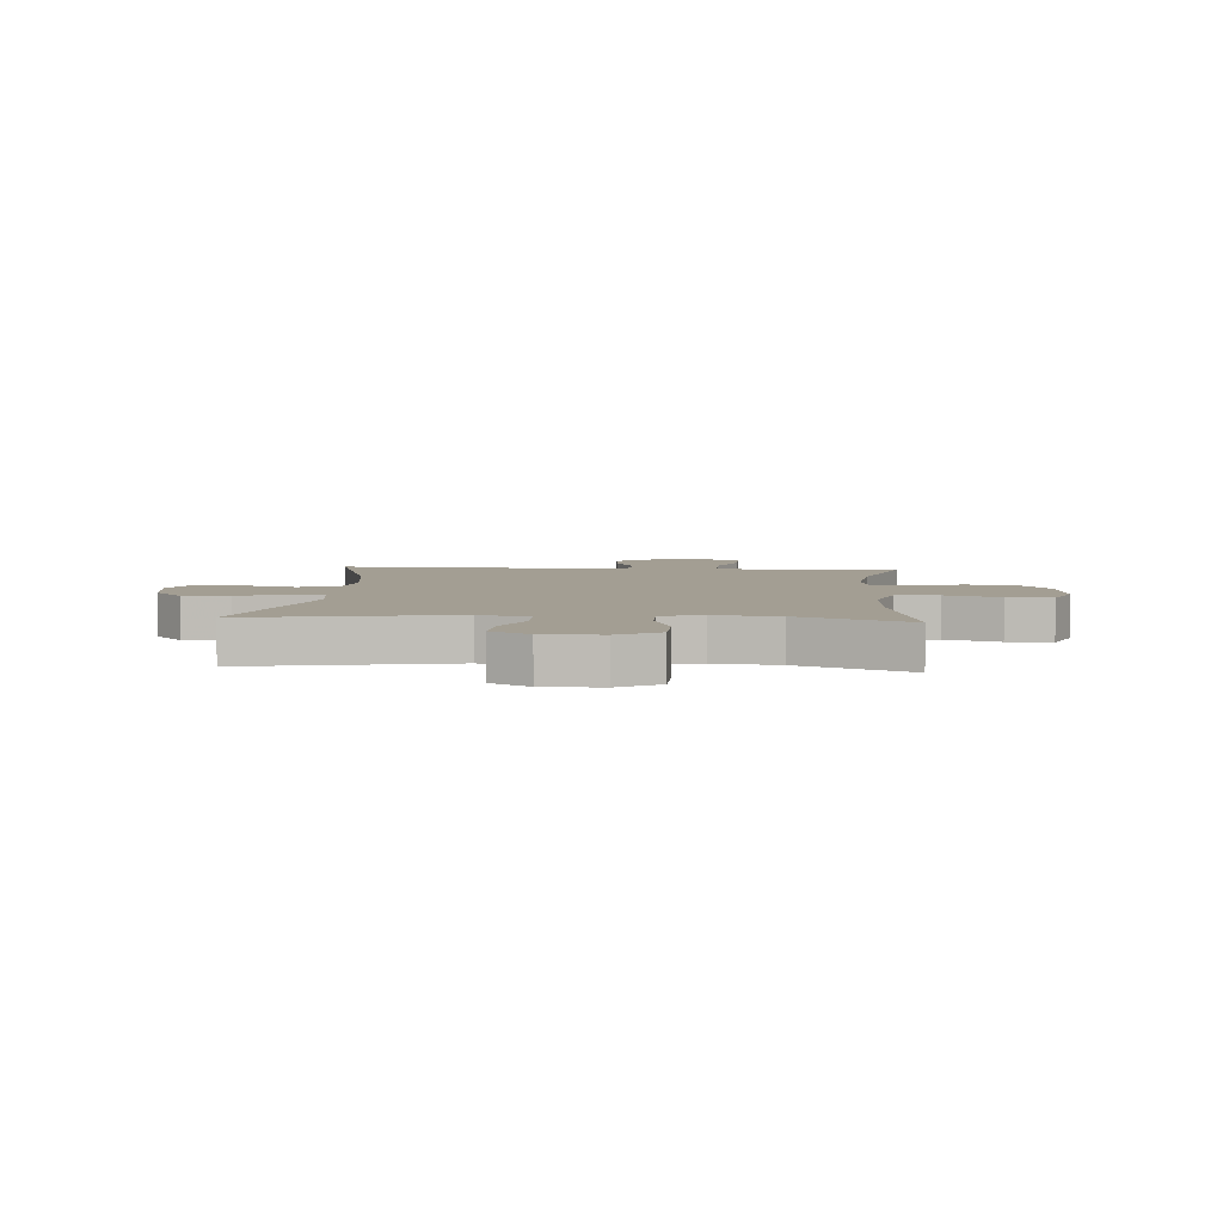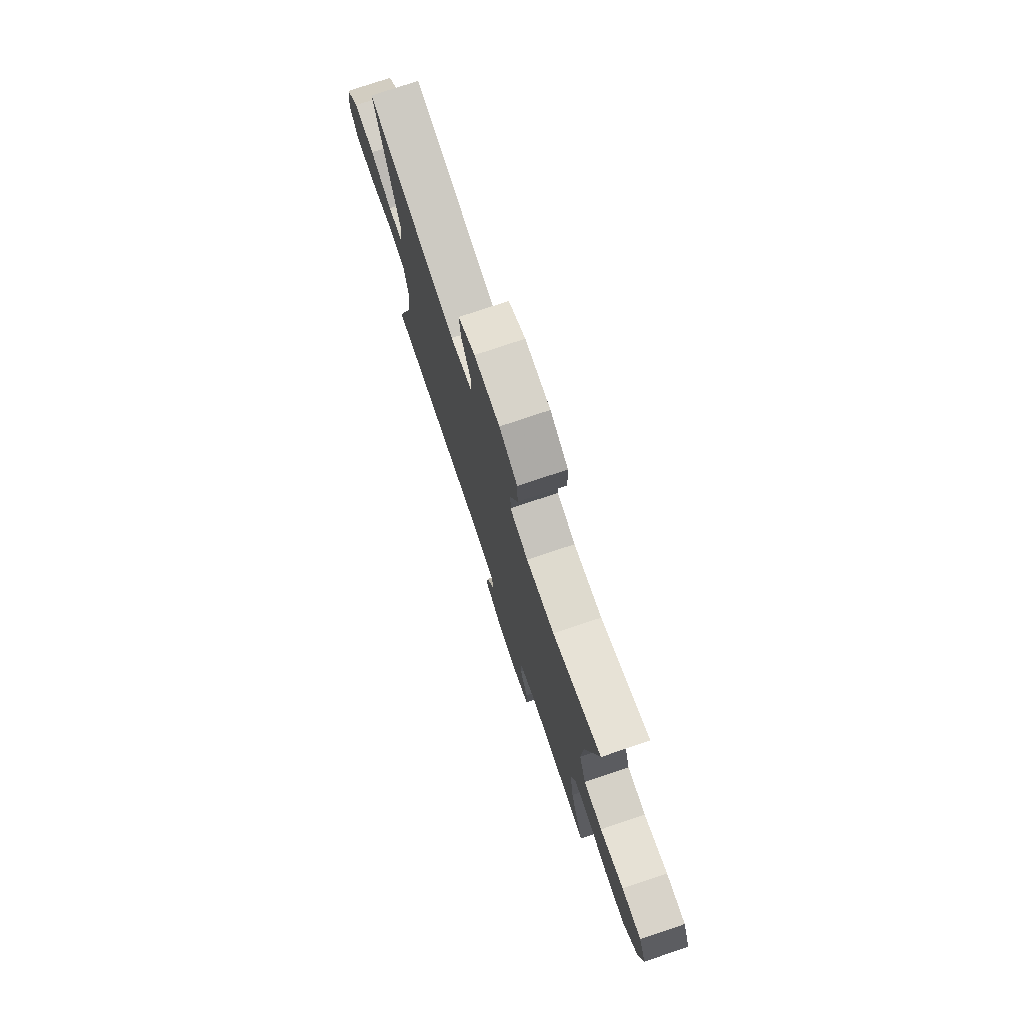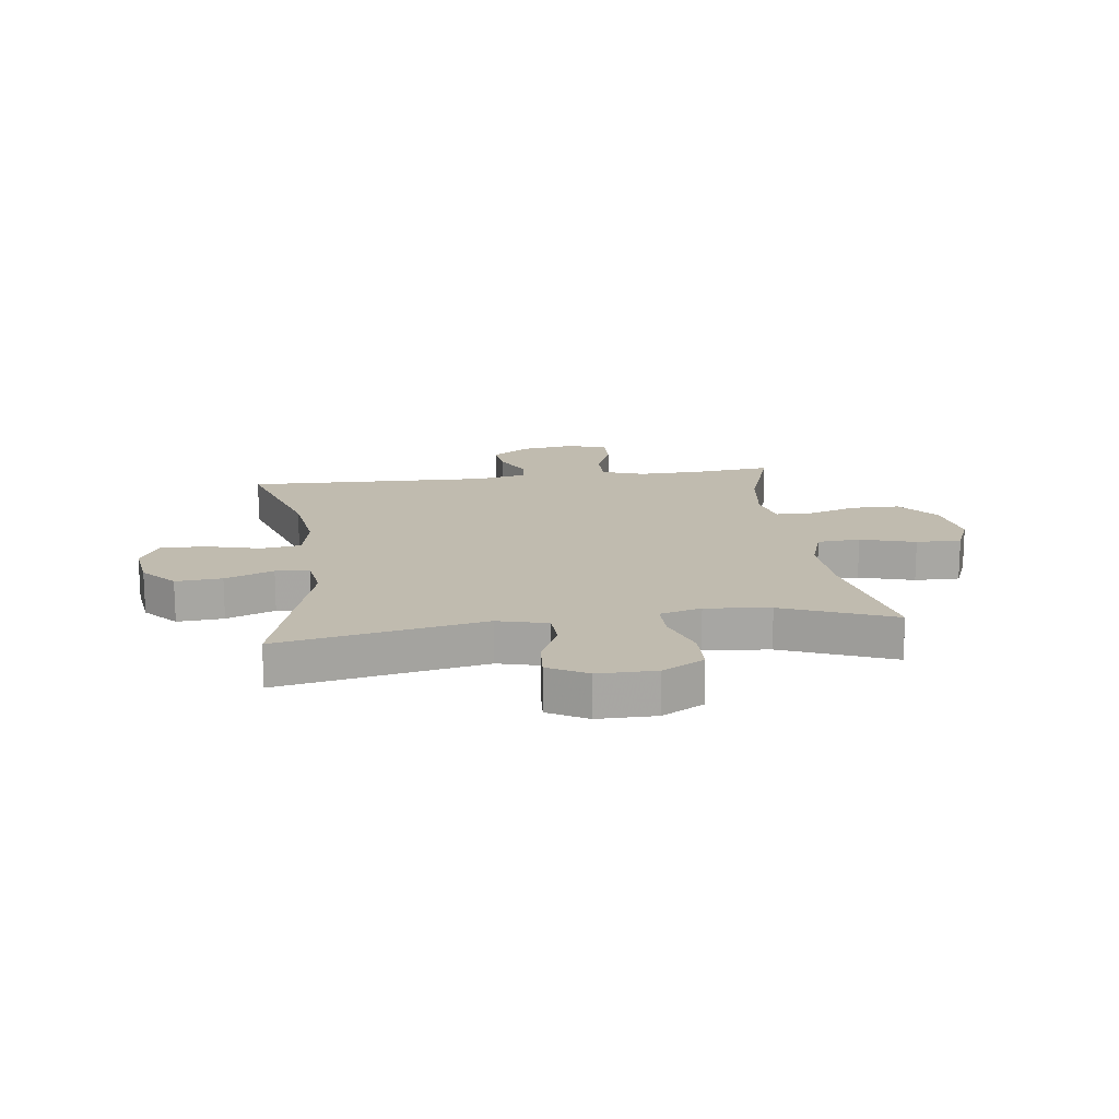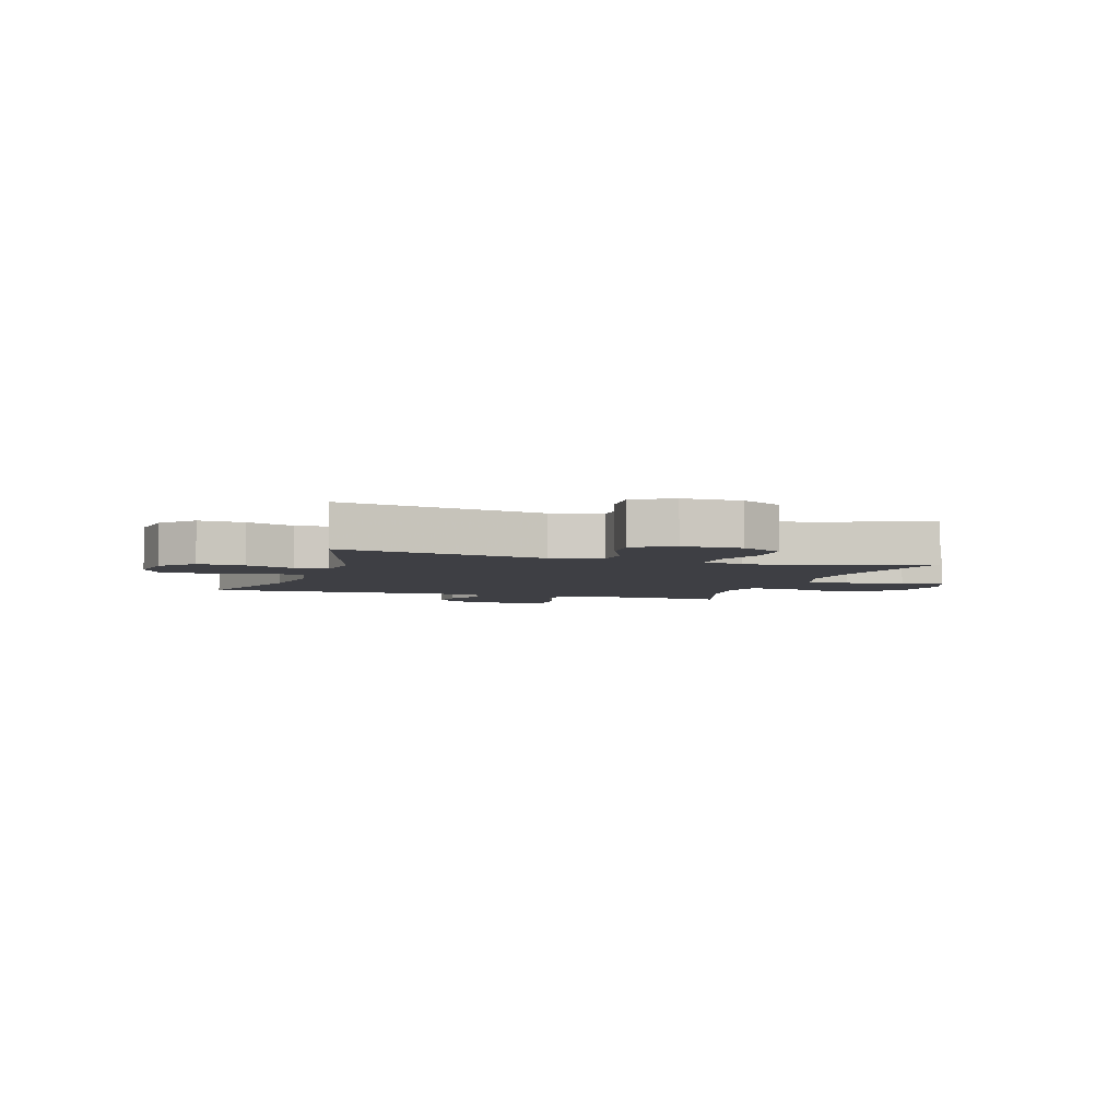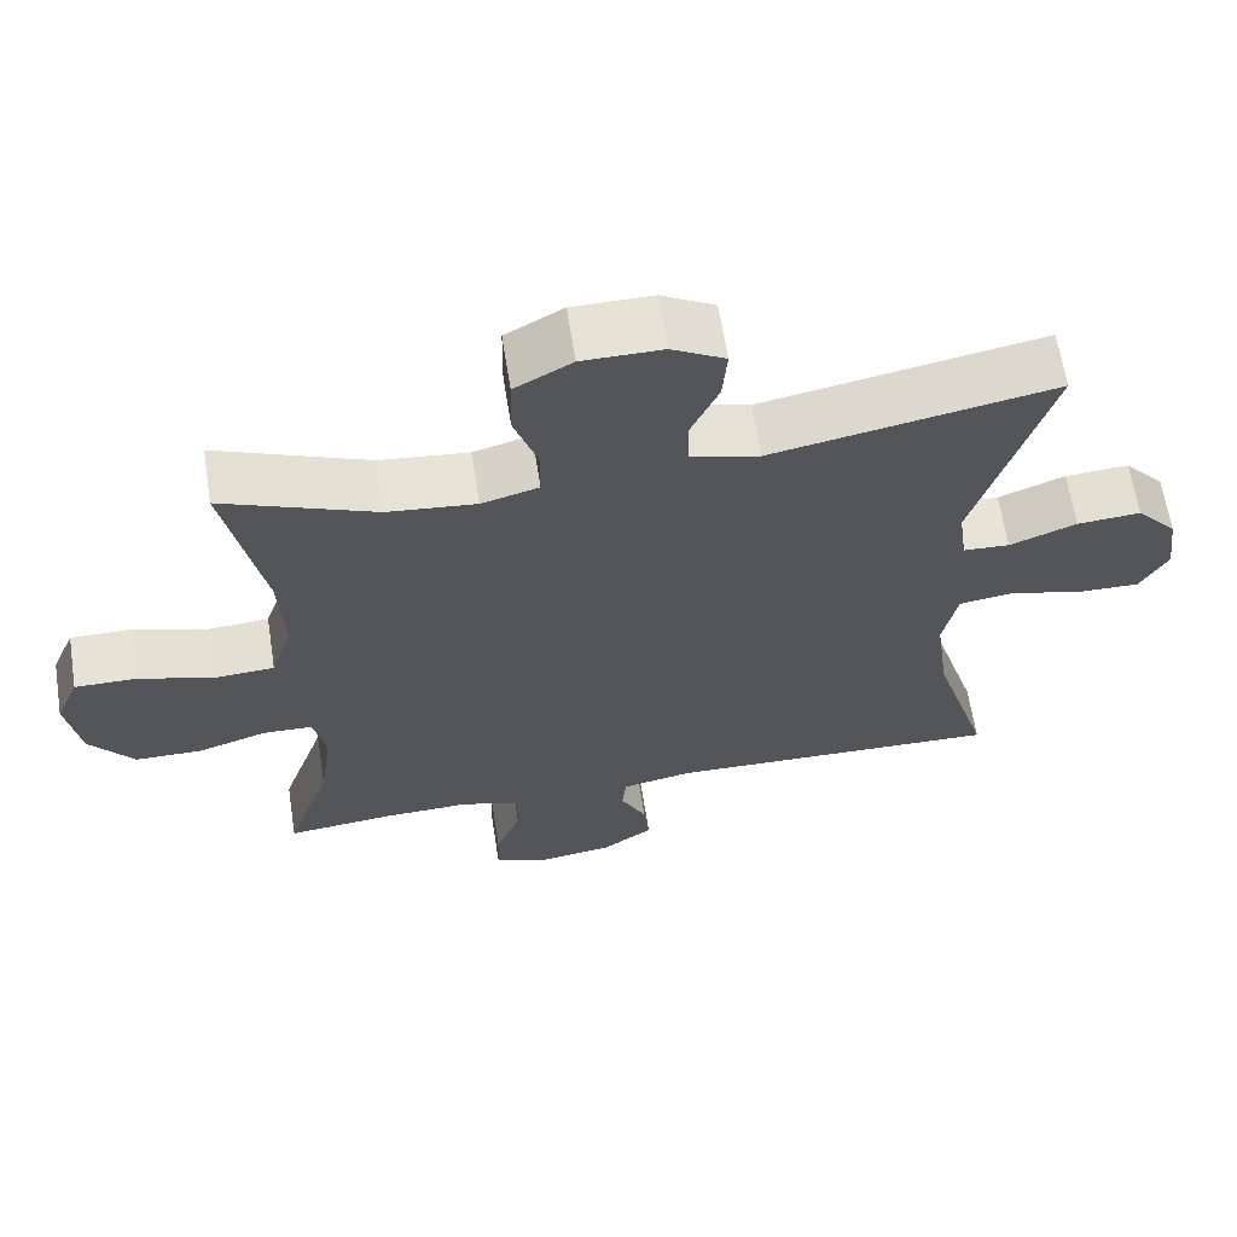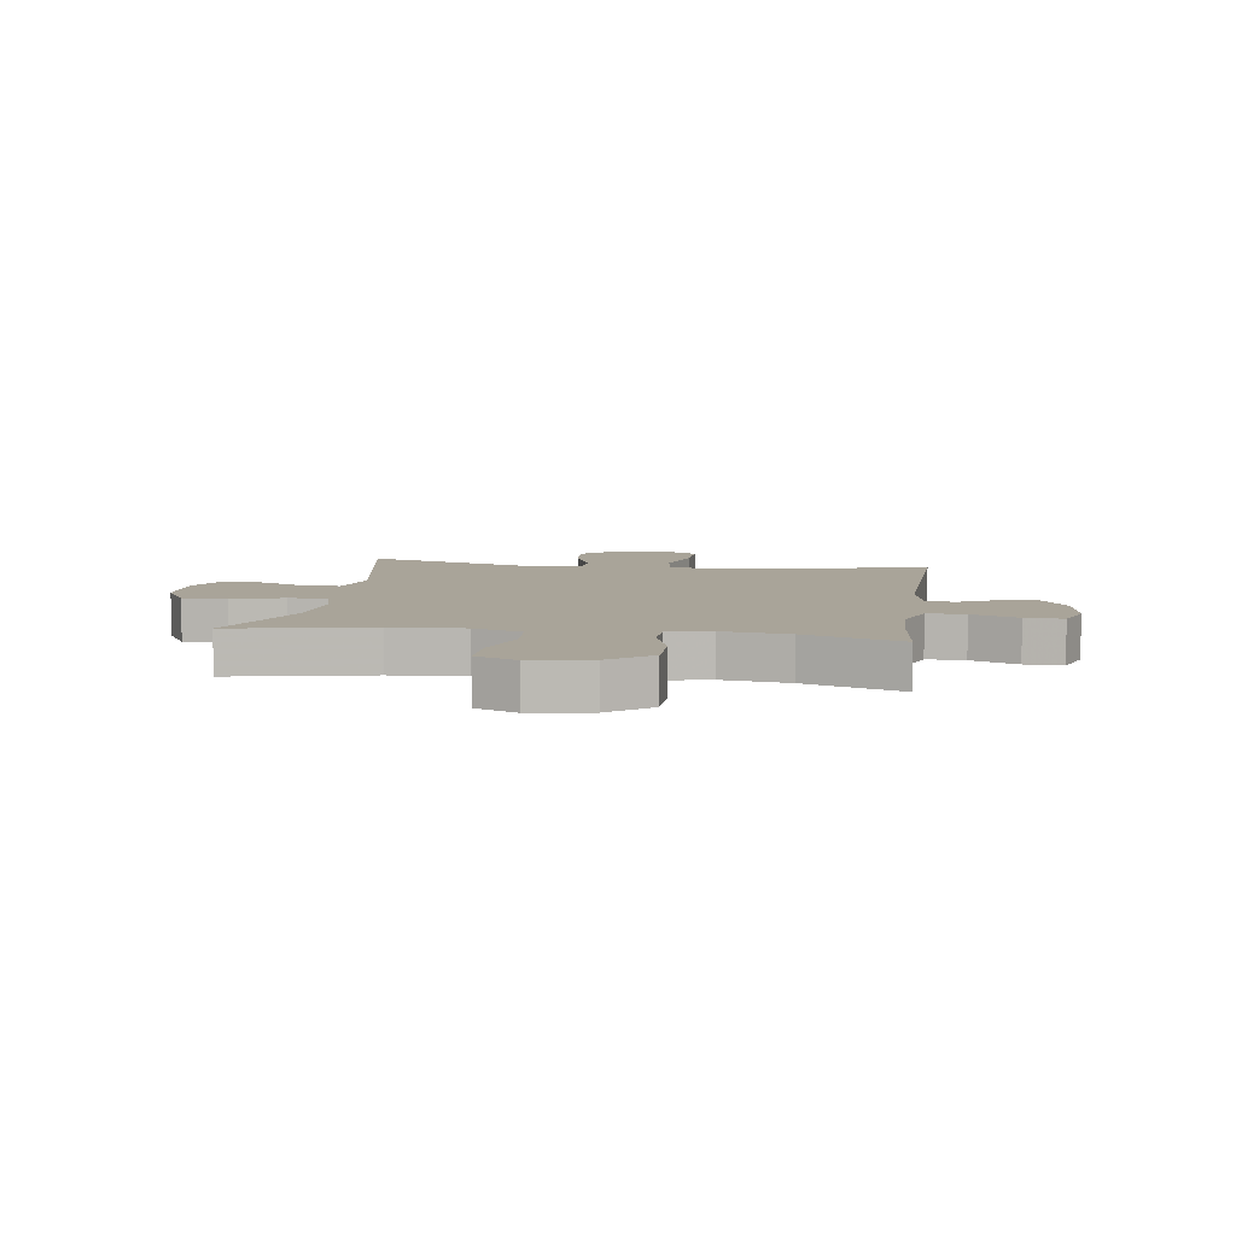
<metadata>
{"format":"obj","ext":"obj","renderer":"f3d","projection":"perspective","resolution":1024,"background":"white","views":[{"elev":5.2,"azim":4.3,"up":"+Y"},{"elev":76.4,"azim":71.4,"up":"+Z"},{"elev":16.0,"azim":-7.7,"up":"+Y"},{"elev":-4.4,"azim":-17.8,"up":"+Y"},{"elev":63.9,"azim":171.1,"up":"+Z"},{"elev":7.2,"azim":98.2,"up":"+Y"}]}
</metadata>
<code>
v 0.5 0.07 -0.5
v 0.366 0.07 -0.486
v 0.251 0.07 -0.483
v 0.177 0.07 -0.509
v 0.178 0.07 -0.574
v 0.21 0.07 -0.654
v 0.212 0.07 -0.719
v 0.145 0.07 -0.743
v 0.048 0.07 -0.729
v -0.017 0.07 -0.684
v -0.01 0.07 -0.621
v 0.023 0.07 -0.555
v 0.018 0.07 -0.505
v -0.072 0.07 -0.487
v -0.5 0.07 -0.5
v -0.428 0.07 -0.268
v -0.41 0.07 -0.137
v -0.428 0.07 -0.048
v -0.498 0.07 -0.038
v -0.592 0.07 -0.063
v -0.671 0.07 -0.065
v -0.706 0.07 -0.003
v -0.694 0.07 0.086
v -0.642 0.07 0.145
v -0.561 0.07 0.139
v -0.476 0.07 0.106
v -0.417 0.07 0.109
v -0.406 0.07 0.188
v -0.5 0.07 0.5
v -0.141 0.07 0.432
v -0.054 0.07 0.455
v -0.052 0.07 0.516
v -0.088 0.07 0.595
v -0.094 0.07 0.665
v -0.026 0.07 0.703
v 0.076 0.07 0.703
v 0.149 0.07 0.662
v 0.151 0.07 0.584
v 0.121 0.07 0.496
v 0.121 0.07 0.43
v 0.194 0.07 0.41
v 0.307 0.07 0.422
v 0.5 0.07 0.5
v 0.452 0.07 0.26
v 0.445 0.07 0.133
v 0.473 0.07 0.05
v 0.548 0.07 0.045
v 0.644 0.07 0.074
v 0.723 0.07 0.075
v 0.753 0.07 0.004
v 0.736 0.07 -0.098
v 0.679 0.07 -0.17
v 0.594 0.07 -0.171
v 0.506 0.07 -0.143
v 0.443 0.07 -0.145
v 0.427 0.07 -0.219
v 0.443 0.07 -0.334
v 0.5 0 -0.5
v 0.366 0 -0.486
v 0.251 0 -0.483
v 0.177 0 -0.509
v 0.178 0 -0.574
v 0.21 0 -0.654
v 0.212 0 -0.719
v 0.145 0 -0.743
v 0.048 0 -0.729
v -0.017 0 -0.684
v -0.01 0 -0.621
v 0.023 0 -0.555
v 0.018 0 -0.505
v -0.072 0 -0.487
v -0.5 0 -0.5
v -0.428 0 -0.268
v -0.41 0 -0.137
v -0.428 0 -0.048
v -0.498 0 -0.038
v -0.592 0 -0.063
v -0.671 0 -0.065
v -0.706 0 -0.003
v -0.694 0 0.086
v -0.642 0 0.145
v -0.561 0 0.139
v -0.476 0 0.106
v -0.417 0 0.109
v -0.406 0 0.188
v -0.5 0 0.5
v -0.141 0 0.432
v -0.054 0 0.455
v -0.052 0 0.516
v -0.088 0 0.595
v -0.094 0 0.665
v -0.026 0 0.703
v 0.076 0 0.703
v 0.149 0 0.662
v 0.151 0 0.584
v 0.121 0 0.496
v 0.121 0 0.43
v 0.194 0 0.41
v 0.307 0 0.422
v 0.5 0 0.5
v 0.452 0 0.26
v 0.445 0 0.133
v 0.473 0 0.05
v 0.548 0 0.045
v 0.644 0 0.074
v 0.723 0 0.075
v 0.753 0 0.004
v 0.736 0 -0.098
v 0.679 0 -0.17
v 0.594 0 -0.171
v 0.506 0 -0.143
v 0.443 0 -0.145
v 0.427 0 -0.219
v 0.443 0 -0.334
f 51 52 53 54
f 51 54 55
f 50 51 55
f 47 48 49 50
f 46 47 50 55
f 45 46 55 56
f 42 43 44
f 41 42 44 45
f 40 41 45 56
f 36 37 38 39
f 36 39 40
f 35 36 40
f 32 33 34 35
f 31 32 35 40
f 30 31 40 56
f 28 29 30 56
f 23 24 25 26
f 23 26 27
f 22 23 27
f 19 20 21 22
f 18 19 22 27
f 17 18 27 28
f 14 15 16
f 13 14 16 17
f 9 10 11 12
f 9 12 13
f 8 9 13
f 5 6 7 8
f 4 5 8 13
f 3 4 13 17
f 57 1 2
f 17 28 56 57
f 2 3 17 57
f 111 110 109 108
f 112 111 108
f 112 108 107
f 107 106 105 104
f 112 107 104 103
f 113 112 103 102
f 101 100 99
f 102 101 99 98
f 113 102 98 97
f 96 95 94 93
f 97 96 93
f 97 93 92
f 92 91 90 89
f 97 92 89 88
f 113 97 88 87
f 113 87 86 85
f 83 82 81 80
f 84 83 80
f 84 80 79
f 79 78 77 76
f 84 79 76 75
f 85 84 75 74
f 73 72 71
f 74 73 71 70
f 69 68 67 66
f 70 69 66
f 70 66 65
f 65 64 63 62
f 70 65 62 61
f 74 70 61 60
f 59 58 114
f 114 113 85 74
f 114 74 60 59
f 1 58 59 2
f 2 59 60 3
f 3 60 61 4
f 4 61 62 5
f 5 62 63 6
f 6 63 64 7
f 7 64 65 8
f 8 65 66 9
f 9 66 67 10
f 10 67 68 11
f 11 68 69 12
f 12 69 70 13
f 13 70 71 14
f 14 71 72 15
f 15 72 73 16
f 16 73 74 17
f 17 74 75 18
f 18 75 76 19
f 19 76 77 20
f 20 77 78 21
f 21 78 79 22
f 22 79 80 23
f 23 80 81 24
f 24 81 82 25
f 25 82 83 26
f 26 83 84 27
f 27 84 85 28
f 28 85 86 29
f 29 86 87 30
f 30 87 88 31
f 31 88 89 32
f 32 89 90 33
f 33 90 91 34
f 34 91 92 35
f 35 92 93 36
f 36 93 94 37
f 37 94 95 38
f 38 95 96 39
f 39 96 97 40
f 40 97 98 41
f 41 98 99 42
f 42 99 100 43
f 43 100 101 44
f 44 101 102 45
f 45 102 103 46
f 46 103 104 47
f 47 104 105 48
f 48 105 106 49
f 49 106 107 50
f 50 107 108 51
f 51 108 109 52
f 52 109 110 53
f 53 110 111 54
f 54 111 112 55
f 55 112 113 56
f 56 113 114 57
f 57 114 58 1

</code>
